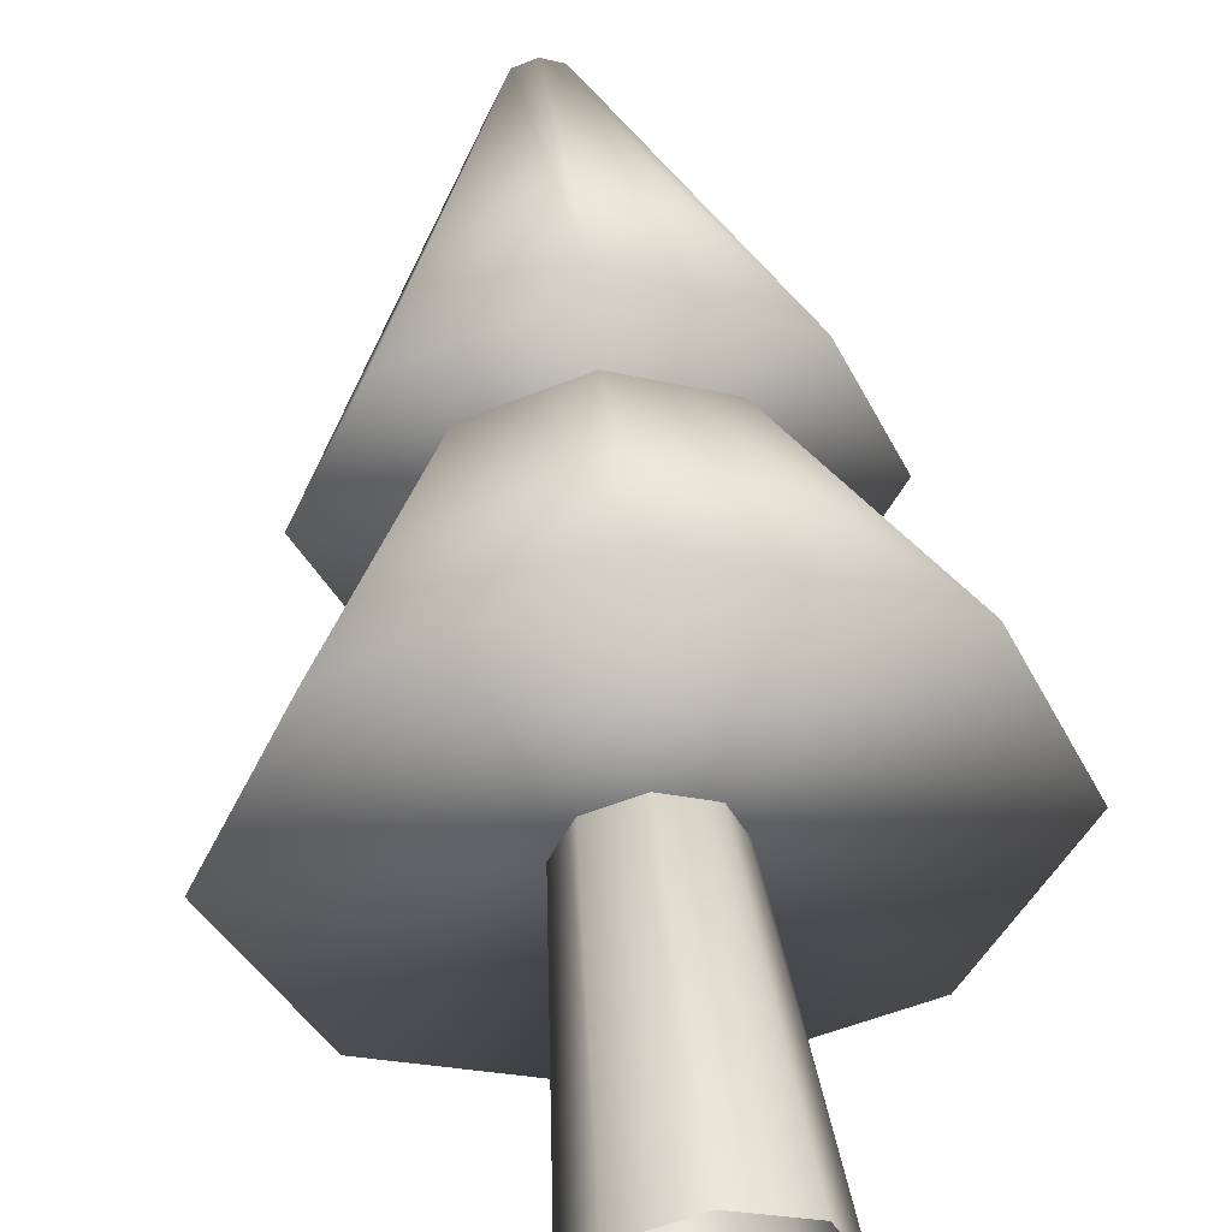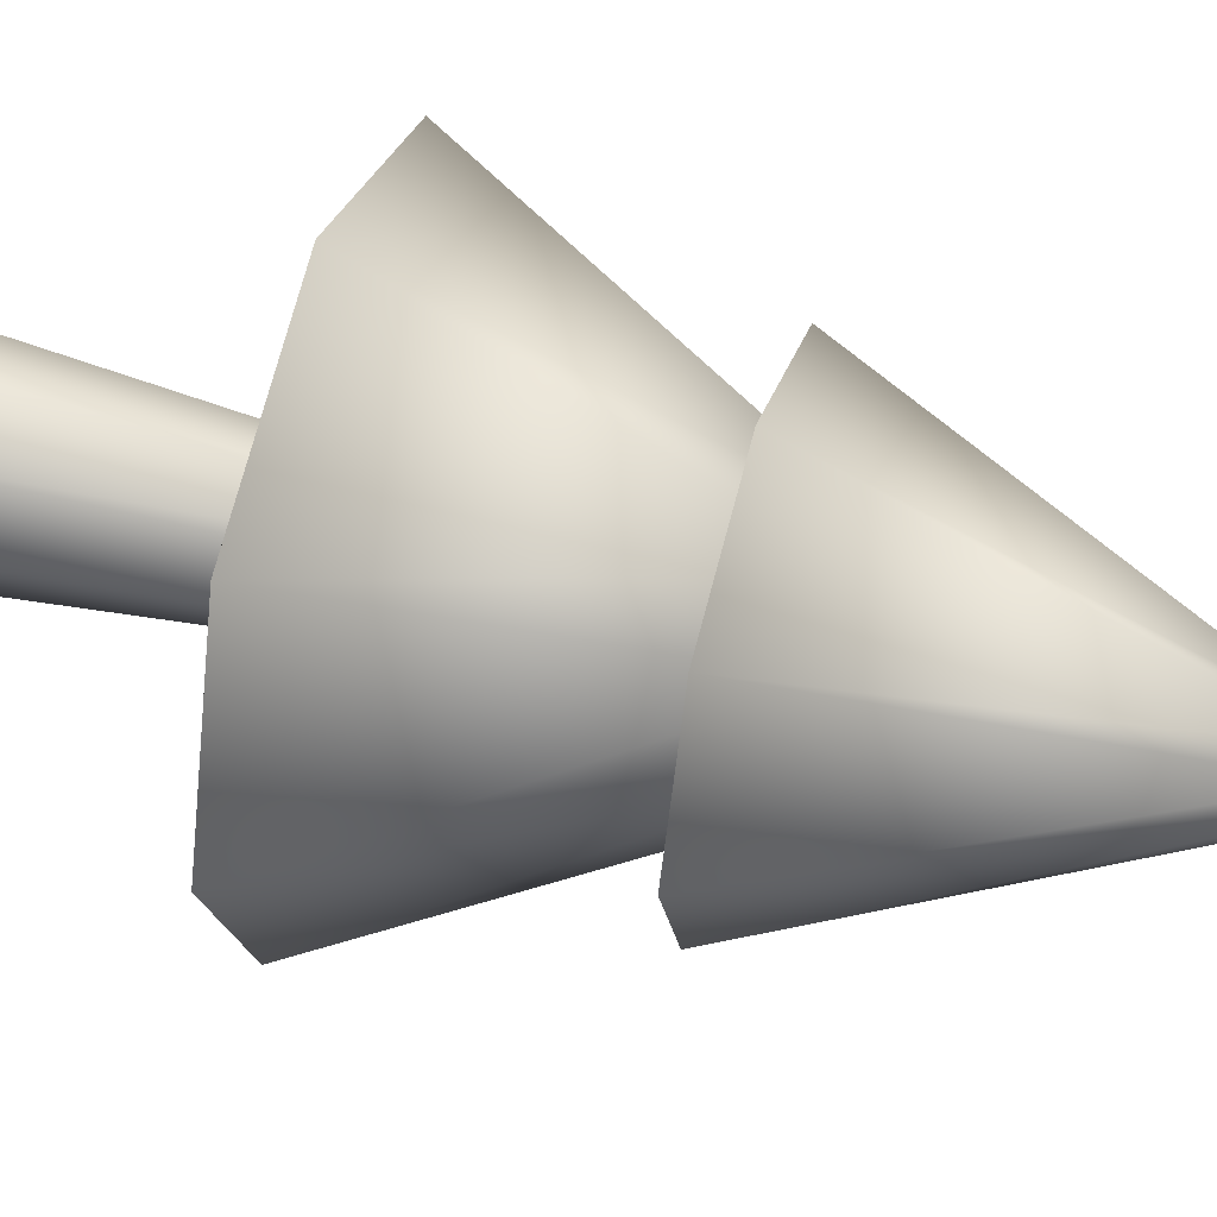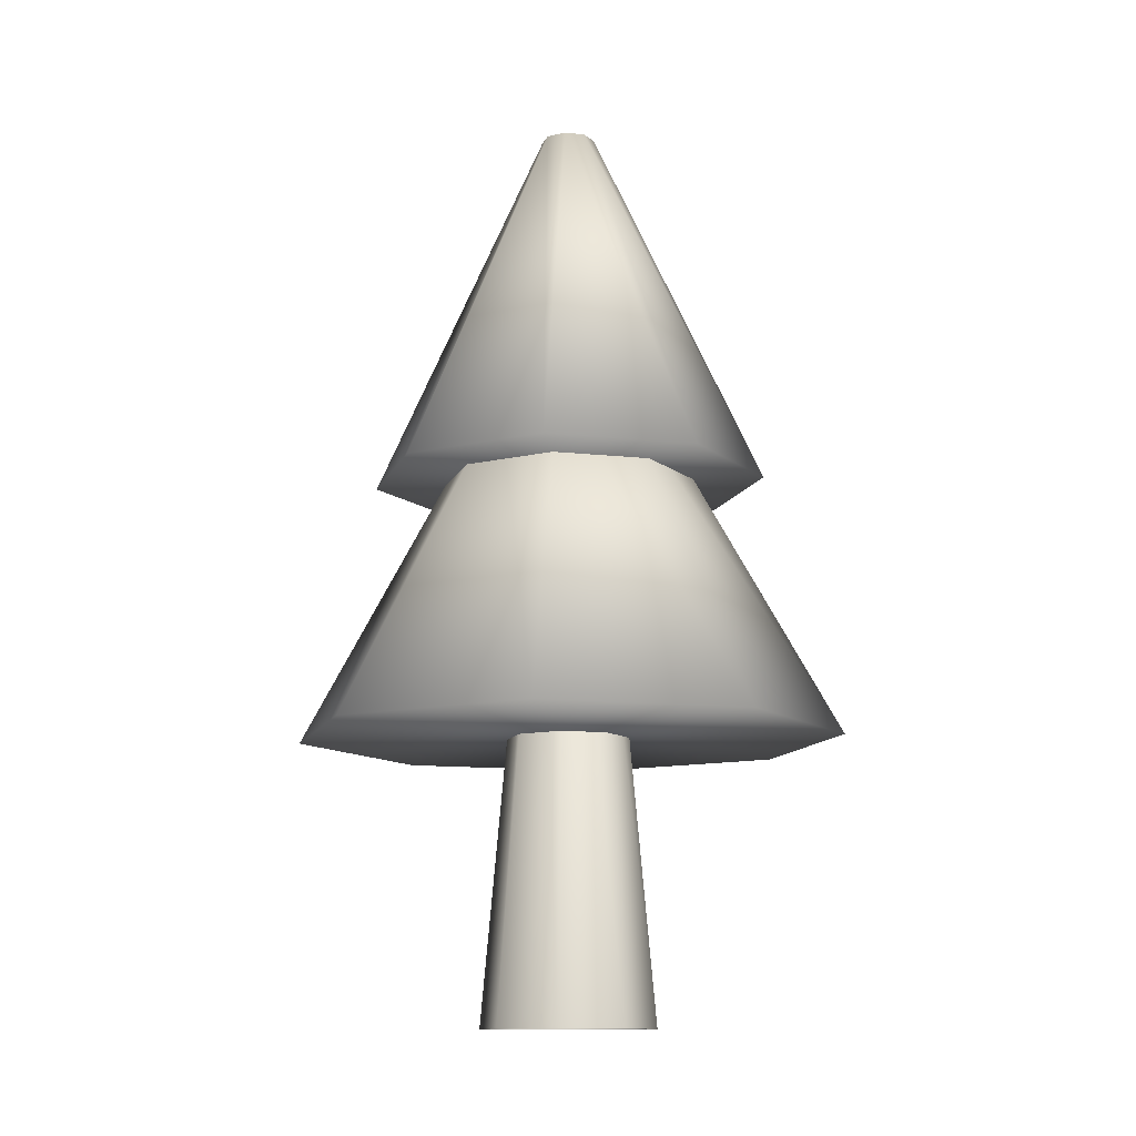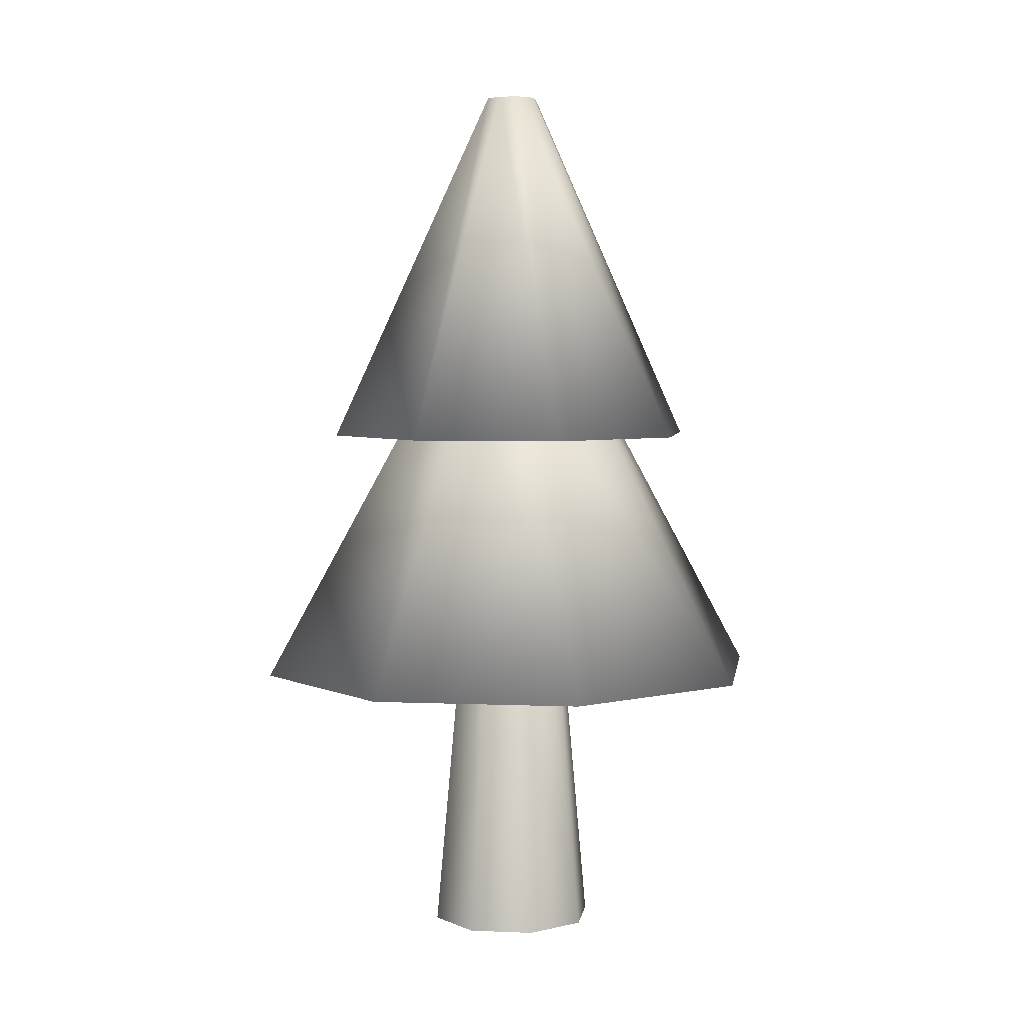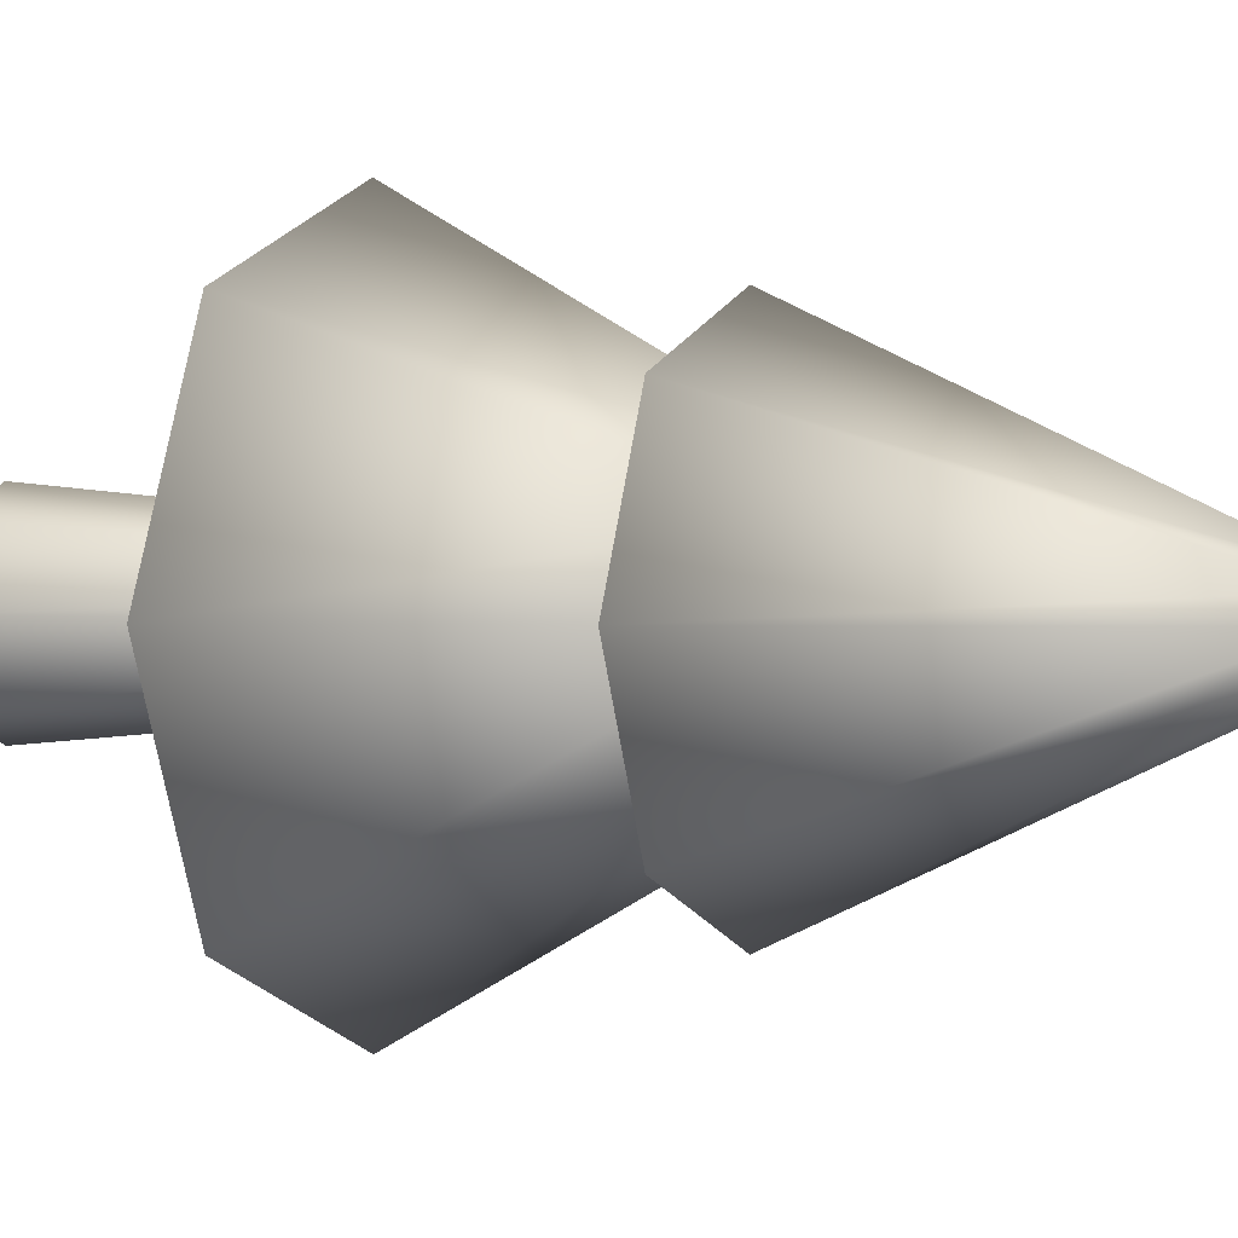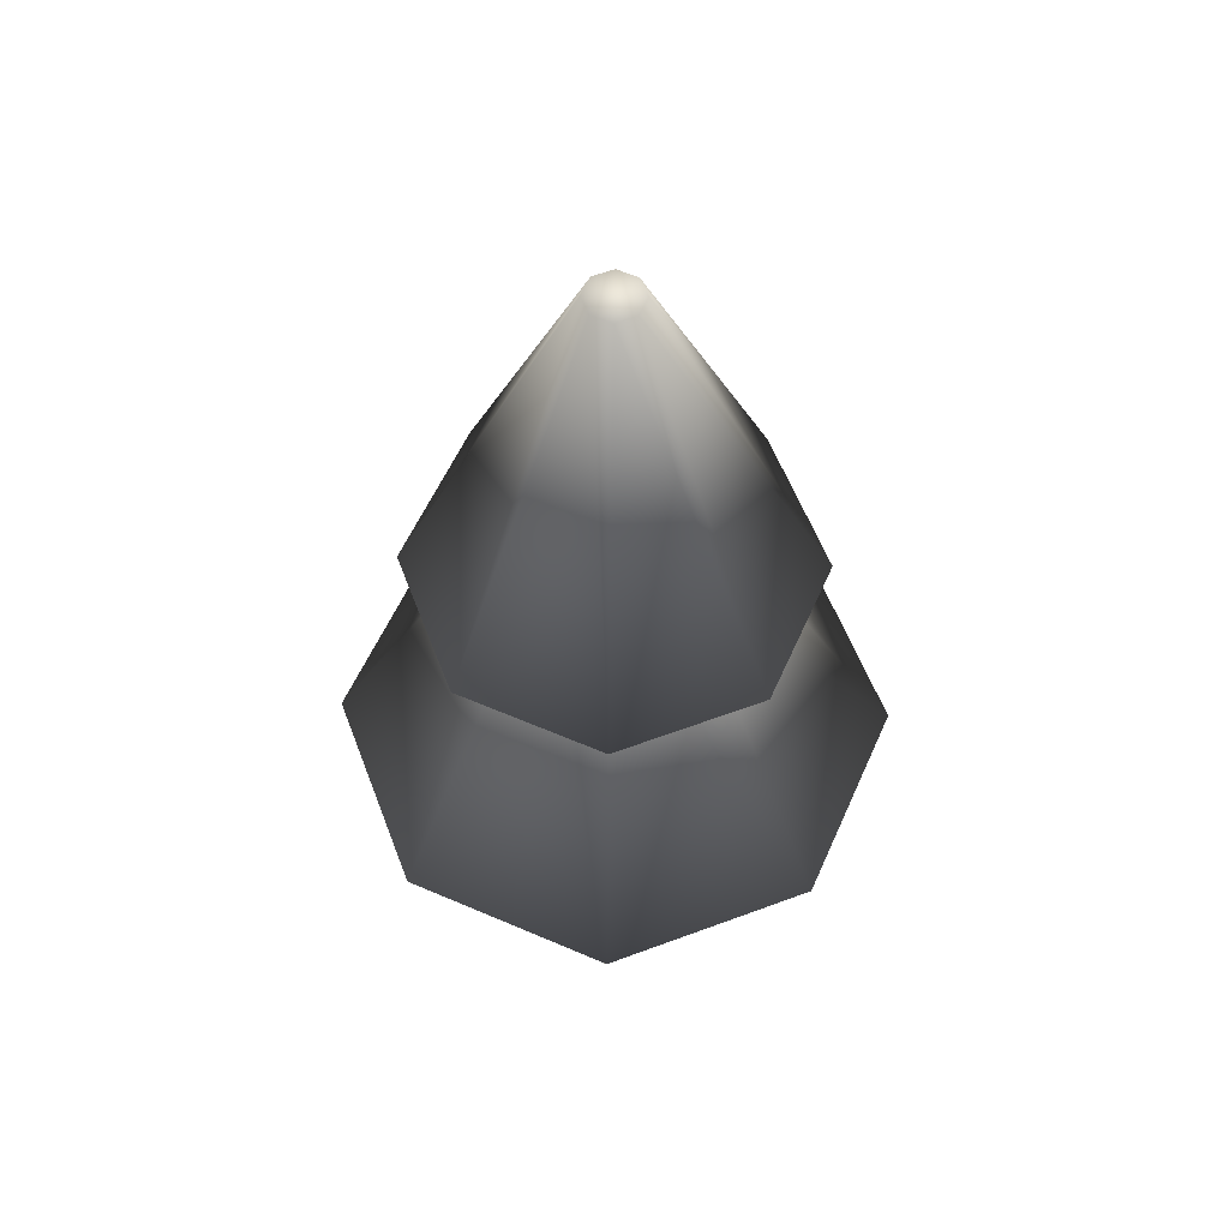
<metadata>
{"format":"obj","ext":"obj","renderer":"f3d","projection":"perspective","resolution":1024,"background":"white","views":[{"elev":52.9,"azim":-6.6,"up":"+Z"},{"elev":51.5,"azim":106.4,"up":"+Z"},{"elev":-11.8,"azim":142.1,"up":"+Y"},{"elev":4.6,"azim":30.5,"up":"+Y"},{"elev":1.0,"azim":117.1,"up":"+Z"},{"elev":57.1,"azim":-178.5,"up":"+Y"}]}
</metadata>
<code>
o MountainTree3_Plane.005
v -0.03538 0.8901 -0.03597
v -0.09283 -0.01048 -0.09437
v -0.05004 0.8901 2e-06
v -0.1313 -0.01048 2e-06
v -0.03538 0.8901 0.03597
v -0.09283 -0.01048 0.09438
v -0 0.8901 0.05087
v -0 -0.01048 0.1335
v 0.03538 0.8901 0.03597
v 0.09283 -0.01048 0.09438
v 0.05003 0.8901 2e-06
v 0.1313 -0.01048 2e-06
v 0.03538 0.8901 -0.03597
v 0.09283 -0.01048 -0.09437
v -0 0.8901 -0.05087
v -0 -0.01048 -0.1335
v -0 0.9286 -0.1335
v -0 0.4198 -0.4195
v 0.2917 0.4198 -0.2966
v 0.09283 0.9286 -0.09437
v 0.4126 0.4198 3e-06
v 0.1313 0.9286 2e-06
v 0.2917 0.4198 0.2966
v 0.09283 0.9286 0.09438
v -0 0.4198 0.4195
v -0 0.9286 0.1335
v -0.2917 0.4198 0.2966
v -0.09283 0.9286 0.09438
v -0.4126 0.4198 3e-06
v -0.1313 0.9286 2e-06
v -0.2917 0.4198 -0.2966
v -0.09283 0.9286 -0.09437
v -0 1.378 -0.04178
v -0 0.8177 -0.3045
v 0.2118 0.8177 -0.2153
v 0.02906 1.378 -0.02954
v 0.2995 0.8177 3e-06
v 0.0411 1.378 2e-06
v 0.2118 0.8177 0.2153
v 0.02906 1.378 0.02955
v -0 0.8177 0.3045
v -0 1.378 0.04179
v -0.2118 0.8177 0.2153
v -0.02906 1.378 0.02955
v -0.2995 0.8177 3e-06
v -0.0411 1.378 2e-06
v -0.2118 0.8177 -0.2153
v -0.02906 1.378 -0.02954
f 2 1 15 16
f 4 3 1 2
f 6 5 3 4
f 8 7 5 6
f 10 9 7 8
f 12 11 9 10
f 14 13 11 12
f 16 15 13 14
f 23 24 26 25
f 27 28 30 29
f 25 26 28 27
f 21 22 24 23
f 31 32 17 18
f 19 20 22 21
f 18 17 20 19
f 29 30 32 31
f 39 40 42 41
f 43 44 46 45
f 41 42 44 43
f 37 38 40 39
f 47 48 33 34
f 35 36 38 37
f 34 33 36 35
f 45 46 48 47
f 21 23 25 27
f 19 21 27 29
f 18 19 29 31
f 37 39 41 43
f 35 37 43 45
f 34 35 45 47
f 5 7 9 11
f 3 5 11 13
f 1 3 13 15
f 28 26 24 22
f 30 28 22 20
f 32 30 20 17
f 44 42 40 38
f 46 44 38 36
f 48 46 36 33

</code>
